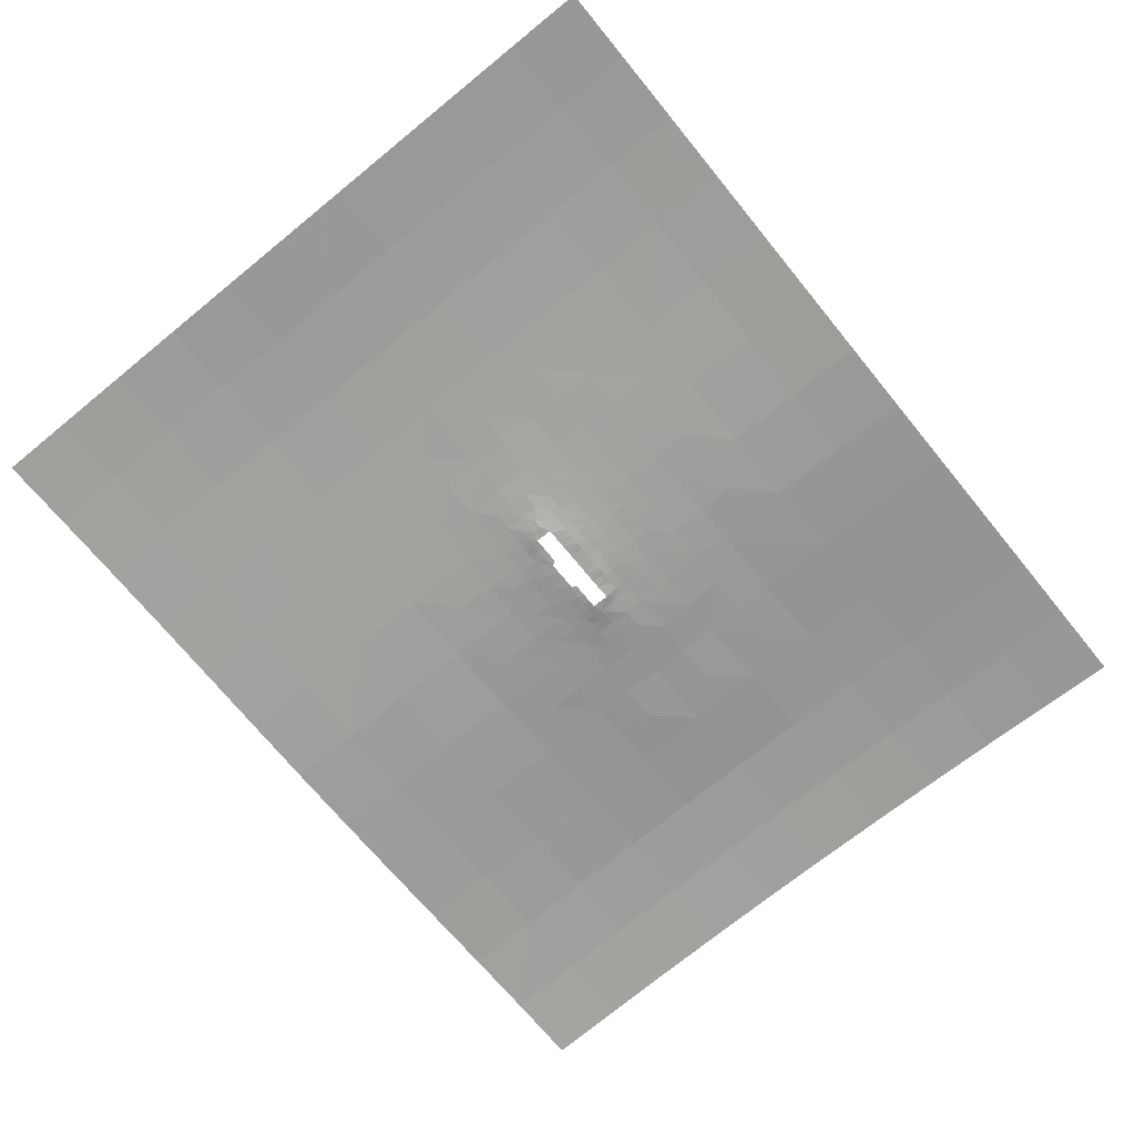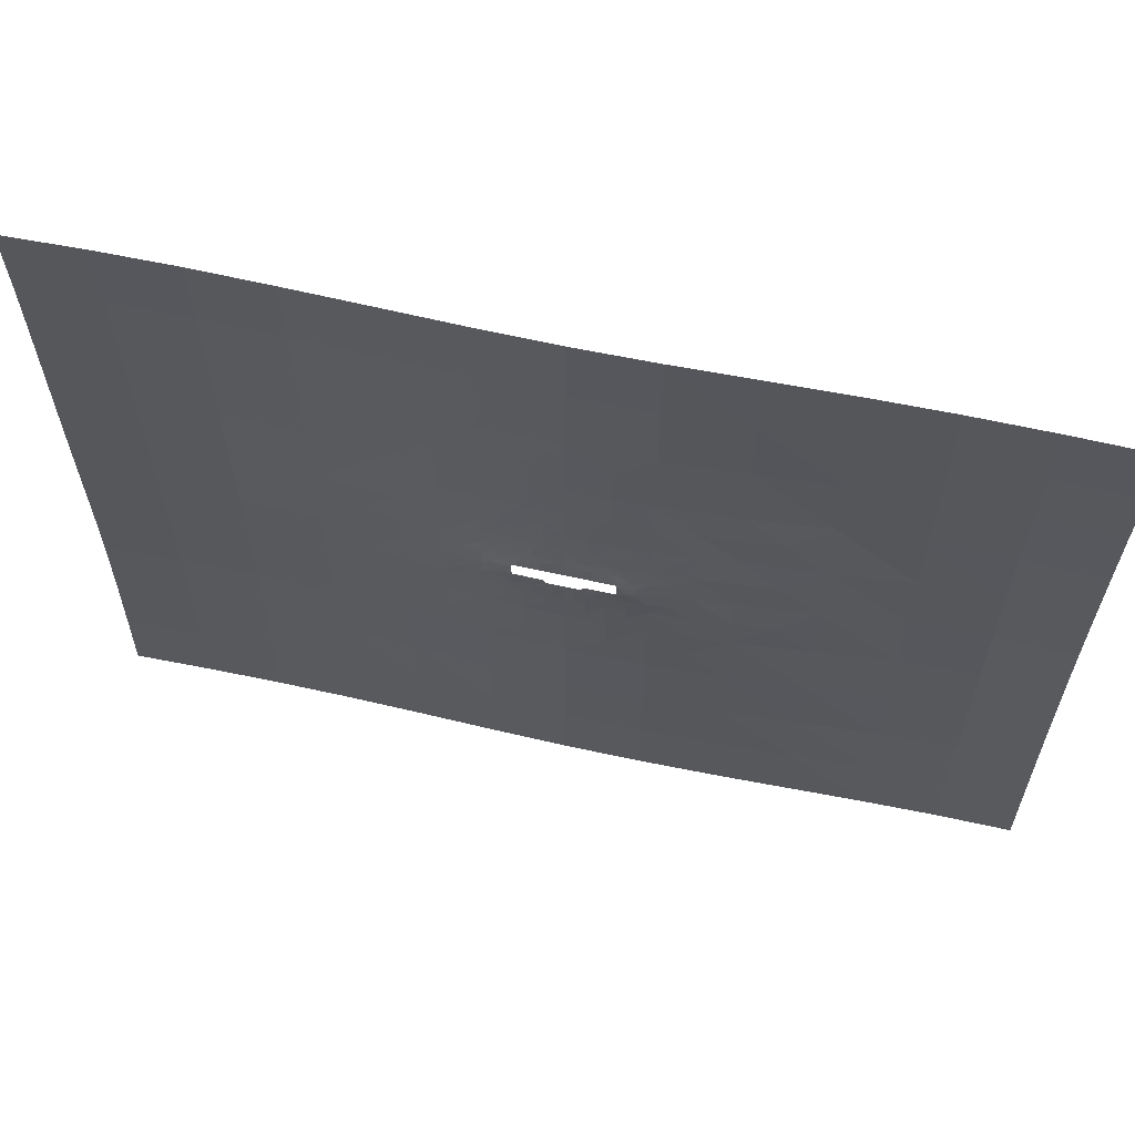
<metadata>
{"format":"obj","ext":"obj","renderer":"f3d","projection":"perspective","resolution":1024,"background":"white","views":[{"elev":-70.8,"azim":129.2,"up":"+Z"},{"elev":62.6,"azim":-167.2,"up":"+Y"}]}
</metadata>
<code>
v -5 1.71 0.863
v -5 6.71 1.594
v 0 6.71 0.459
v 0 11.71 1.609
v 5 11.71 1.128
v 10 11.71 0.678
v 15 11.71 0.289
v 20 11.71 0.488
v 25 11.71 0.526
v 30 11.71 0.486
v 35 11.71 0.264
v 40 11.71 0.605
v 45 11.71 0.844
v 50 11.71 1.304
v 55 1.71 0.283
v 55 6.71 0.898
v 55 -3.29 0.53
v 50 -8.29 0.484
v 55 -8.29 1.046
v 45 -8.29 0.311
v 40 -8.29 0.084
v 35 -13.29 0.47
v 40 -13.29 0.615
v 30 -13.29 0.352
v 25 -13.29 0.431
v 20 -13.29 0.352
v 15 -13.29 0.492
v 10 -13.29 0.594
v 10 -8.29 0.131
v 5 -8.29 0.331
v 0 -8.29 0.549
v -5 -8.29 0.839
v -5 -3.29 0.41
v -215 -203.3 8.627
v -215 -163.3 11.01
v -215 -123.3 13.19
v -215 -83.29 14.71
v -215 -43.29 15.58
v -215 -3.29 15.74
v -215 36.71 15.11
v -215 76.71 13.89
v -215 116.7 12.05
v -215 156.7 9.543
v -215 196.7 7.006
v -175 -203.3 8.539
v -175 -163.3 10.93
v -175 -123.3 13.13
v -175 -83.29 14.87
v -175 -43.29 16.14
v -175 -3.29 16.66
v -175 36.71 16.24
v -175 76.71 15.14
v -175 116.7 13.24
v -175 156.7 10.51
v -175 196.7 7.621
v -135 -203.3 7.653
v -135 -163.3 9.652
v -135 -123.3 11.46
v -135 -83.29 12.98
v -135 -43.29 14.2
v -135 -3.29 14.96
v -135 36.71 15.06
v -135 76.71 14.57
v -135 116.7 13.03
v -135 156.7 10.51
v -135 196.7 7.675
v -95 -203.3 6.316
v -95 -163.3 7.63
v -95 -123.3 8.726
v -95 -83.29 9.366
v -95 -43.29 9.982
v -95 -3.29 10.25
v -95 36.71 10.97
v -95 76.71 12.23
v -95 116.7 11.33
v -95 156.7 9.412
v -95 196.7 7.031
v -55 -203.3 5.039
v -55 -163.3 5.584
v -55 -123.3 5.87
v -55 -83.29 6.293
v -55 -43.29 6.292
v -55 -3.29 6.83
v -55 36.71 7.846
v -55 76.71 8.515
v -55 116.7 8.576
v -55 156.7 7.495
v -55 196.7 5.807
v -15 -203.3 4.231
v -15 -163.3 4.283
v -15 -123.3 4.004
v -15 -83.29 4.306
v -15 -43.29 3.411
v -15 -3.29 2.177
v -15 36.71 4.275
v -15 76.71 5.831
v -15 116.7 5.945
v -15 156.7 5.652
v -15 196.7 4.588
v 25 -203.3 4.013
v 25 -163.3 4.101
v 25 -123.3 3.761
v 25 -83.29 3.713
v 25 -43.29 2.608
v 25 36.71 2.714
v 25 76.71 4.178
v 25 116.7 4.703
v 25 156.7 4.823
v 25 196.7 4.011
v 65 -203.3 4.581
v 65 -163.3 5.009
v 65 -123.3 5.218
v 65 -83.29 4.859
v 65 -43.29 4.187
v 65 -3.29 2.174
v 65 36.71 3.609
v 65 76.71 4.451
v 65 116.7 5.077
v 65 156.7 5.286
v 65 196.7 4.405
v 105 -203.3 5.396
v 105 -163.3 6.453
v 105 -123.3 7.201
v 105 -83.29 7.336
v 105 -43.29 6.607
v 105 -3.29 6.015
v 105 36.71 5.879
v 105 76.71 6.035
v 105 116.7 6.44
v 105 156.7 6.412
v 105 196.7 5.308
v 145 -203.3 5.989
v 145 -163.3 7.536
v 145 -123.3 8.727
v 145 -83.29 9.18
v 145 -43.29 8.764
v 145 -3.29 8.062
v 145 36.71 7.89
v 145 76.71 7.861
v 145 116.7 7.76
v 145 156.7 7.389
v 145 196.7 6.139
v 185 -203.3 6.042
v 185 -163.3 7.828
v 185 -123.3 9.28
v 185 -83.29 9.972
v 185 -43.29 9.733
v 185 -3.29 9.16
v 185 36.71 8.964
v 185 76.71 8.839
v 185 116.7 8.502
v 185 156.7 7.914
v 185 196.7 6.613
v 225 -203.3 5.47
v 225 -163.3 7.197
v 225 -123.3 8.683
v 225 -83.29 9.497
v 225 -43.29 9.411
v 225 -3.29 8.796
v 225 36.71 8.515
v 225 76.71 8.374
v 225 116.7 8.057
v 225 156.7 7.52
v 225 196.7 6.226
v 265 -203.3 4.468
v 265 -163.3 5.858
v 265 -123.3 7.133
v 265 -83.29 7.852
v 265 -43.29 7.768
v 265 -3.29 7.165
v 265 36.71 6.789
v 265 76.71 6.627
v 265 116.7 6.422
v 265 156.7 6.059
v 265 196.7 4.896
v -35 -63.29 4.867
v -35 -43.29 4.489
v -35 -83.29 0
v -55 -63.29 0
v -15 -63.29 0
v 5 -63.29 3.251
v 5 -43.29 2.606
v 5 -83.29 0
v 25 -63.29 0
v 45 -63.29 3.698
v 45 -43.29 3.047
v 45 -83.29 0
v 65 -63.29 0
v 85 -63.29 5.734
v 85 -43.29 5.504
v 85 -83.29 0
v 105 -63.29 0
v -75 -23.29 7.891
v -75 -3.29 0
v -75 -43.29 0
v -95 -23.29 0
v -55 -23.29 6.166
v -35 -23.29 4.482
v -15 -23.29 2.815
v -35 -3.29 4.391
v -25 -13.29 3.269
v -25 -3.29 0
v -25 -23.29 0
v -35 -13.29 0
v -15 -13.29 2.266
v 5 -23.29 1.647
v -5 -33.29 2.56
v -5 -23.29 2.04
v -5 -43.29 0
v -15 -33.29 0
v 5 -33.29 0
v 25 -23.29 1.309
v 15 -33.29 1.954
v 15 -23.29 1.25
v 15 -43.29 0
v 25 -33.29 0
v -5 -13.29 1.419
v 5 -13.29 0.868
v 0 -18.29 1.453
v 0 -13.29 1.02
v 0 -23.29 0
v -5 -18.29 0
v 5 -18.29 0
v -10 -8.29 1.445
v -10 -3.29 0
v -10 -13.29 0
v -15 -8.29 0
v 10 -18.29 1.012
v 10 -23.29 0
v 15 -18.29 0
v 20 -18.29 0.796
v 20 -23.29 0
v 25 -18.29 0
v 45 -23.29 1.977
v 35 -33.29 2.153
v 35 -23.29 1.368
v 35 -43.29 0
v 45 -33.29 0
v 65 -23.29 3.384
v 55 -33.29 3.143
v 55 -23.29 2.542
v 55 -43.29 0
v 65 -33.29 0
v 30 -18.29 0.816
v 30 -23.29 0
v 35 -18.29 0
v 45 -13.29 1.081
v 40 -18.29 1.149
v 40 -23.29 0
v 45 -18.29 0
v 55 -13.29 1.789
v 50 -18.29 1.833
v 50 -13.29 1.345
v 50 -23.29 0
v 55 -18.29 0
v 65 -13.29 2.588
v 60 -8.29 1.677
v 60 -3.29 0
v 60 -13.29 0
v 65 -8.29 0
v 85 -23.29 4.707
v 105 -23.29 6.146
v 85 -3.29 4.188
v 75 -13.29 3.507
v 75 -3.29 0
v 75 -23.29 0
v 85 -13.29 0
v 125 -23.29 7.449
v 125 -3.29 0
v 125 -43.29 0
v 145 -23.29 0
v -75 16.71 8.622
v -75 36.71 0
v -95 16.71 0
v -55 16.71 6.961
v -35 16.71 4.904
v -15 16.71 3.282
v -25 6.71 3.488
v -25 16.71 0
v -35 6.71 0
v -15 6.71 2.455
v -35 36.71 5.65
v -25 26.71 4.403
v -25 36.71 0
v -35 26.71 0
v -15 26.71 3.811
v -10 1.71 1.513
v -10 6.71 0
v -15 1.71 0
v -5 16.71 2.587
v -10 11.71 2.476
v -10 16.71 0
v -15 11.71 0
v -5 11.71 2.159
v 0 16.71 2.219
v 5 16.71 1.885
v 10 16.71 1.429
v 15 16.71 1.233
v 20 16.71 1.024
v 25 16.71 1.127
v -5 26.71 3.109
v 5 26.71 2.525
v 0 21.71 2.517
v 0 26.71 0
v -5 21.71 0
v 5 21.71 0
v -5 36.71 3.718
v 5 36.71 3.289
v 15 26.71 2.087
v 10 21.71 1.87
v 10 26.71 0
v 15 21.71 0
v 25 26.71 1.934
v 20 21.71 1.519
v 20 26.71 0
v 25 21.71 0
v 15 36.71 2.829
v 30 16.71 1.036
v 35 16.71 1.118
v 40 16.71 1.126
v 45 16.71 1.469
v 65 6.71 2.095
v 60 1.71 1.19
v 60 6.71 0
v 65 1.71 0
v 55 11.71 1.664
v 50 16.71 1.694
v 55 16.71 2.109
v 65 16.71 2.835
v 60 11.71 1.998
v 60 16.71 0
v 65 11.71 0
v 35 26.71 1.99
v 30 21.71 1.49
v 30 26.71 0
v 35 21.71 0
v 45 26.71 2.284
v 40 21.71 1.644
v 40 26.71 0
v 45 21.71 0
v 35 36.71 2.61
v 45 36.71 2.863
v 55 26.71 2.744
v 50 21.71 2.125
v 50 26.71 0
v 55 21.71 0
v 65 26.71 3.176
v 55 36.71 3.106
v 85 16.71 4.258
v 75 6.71 3.191
v 75 16.71 0
v 85 6.71 0
v 105 16.71 5.611
v 85 36.71 4.649
v 75 26.71 3.766
v 75 36.71 0
v 85 26.71 0
v 125 16.71 6.942
v 125 36.71 0
v 145 16.71 0
v -75 56.71 9.523
v -75 76.71 0
v -95 56.71 0
v -55 56.71 8.042
v -35 56.71 6.576
v -15 56.71 4.912
v -35 76.71 7.181
v 5 56.71 3.906
v -5 46.71 4.003
v -5 56.71 0
v -15 46.71 0
v 5 46.71 0
v 25 56.71 3.452
v 15 46.71 3.223
v 15 56.71 0
v 25 46.71 0
v 5 76.71 4.683
v 45 56.71 3.557
v 35 46.71 3.04
v 35 56.71 0
v 45 46.71 0
v 65 56.71 4.098
v 55 46.71 3.46
v 55 56.71 0
v 65 46.71 0
v 45 76.71 3.982
v 85 56.71 4.902
v 105 56.71 5.778
v 85 76.71 5.054
v 125 56.71 6.975
v 125 76.71 0
v 145 56.71 0
v -35 96.71 7.133
v -35 116.7 0
v -55 96.71 0
v -15 96.71 0
v 5 96.71 4.814
v 5 116.7 0
v 25 96.71 0
v 45 96.71 4.237
v 45 116.7 0
v 65 96.71 0
v 85 96.71 5.477
v 85 116.7 0
v 105 96.71 0
v 0 4.5 0
v 2.5 4.5 0
v 5 4.5 0
v 7.5 4.5 0
v 10 4.5 0
v 12.5 4.5 0
v 15 4.5 0
v 15.2 4.5 0
v 15.4 4.5 0
v 15.6 4.5 0
v 16 4.5 0
v 16.2 4.5 0
v 16.4 4.5 0
v 16.6 4.5 0
v 16.8 4.5 0
v 17 4.5 0
v 19.5 4.5 0
v 22 4.5 0
v 24.5 4.5 0
v 27 4.5 0
v 29.5 4.5 0
v 32 4.5 0
v 33 4.5 0
v 33.2 4.5 0
v 33.4 4.5 0
v 33.6 4.5 0
v 33.8 4.5 0
v 34 4.5 0
v 34.4 4.5 0
v 34.6 4.5 0
v 34.8 4.5 0
v 35 4.5 0
v 37.72 4.5 0
v 40.44 4.5 0
v 43.16 4.5 0
v 45.88 4.5 0
v 48.6 4.5 0
v 49.8 4.5 0
v 50 4.5 0
v 50 3.6 0
v 50 2.7 0
v 50 1.8 0
v 50 0.9 0
v 50 0 0
v 50 -0.9 0
v 50 -1.8 0
v 50 -2.7 0
v 50 -3.6 0
v 50 -4.5 -0
v 49.8 -4.5 0
v 48.6 -4.5 0
v 45.88 -4.5 0
v 43.16 -4.5 0
v 40.44 -4.5 0
v 37.72 -4.5 0
v 35 -4.5 0
v 34.8 -4.57 0
v 34.6 -4.76 0
v 34.4 -5.04 0
v 34 -5.75 0
v 33.8 -6.12 0
v 33.6 -6.46 0
v 33.4 -6.74 0
v 33.2 -6.93 0
v 33 -7 0
v 32 -7 0
v 29.5 -7 0
v 27 -7 0
v 24.5 -7 0
v 22 -7 0
v 19.5 -7 0
v 17 -7 0
v 16.8 -6.93 0
v 16.6 -6.74 0
v 16.4 -6.46 0
v 16.2 -6.12 0
v 16 -5.75 0
v 15.6 -5.04 0
v 15.4 -4.76 0
v 15.2 -4.57 0
v 15 -4.5 0
v 12.5 -4.5 0
v 10 -4.5 0
v 7.5 -4.5 0
v 5 -4.5 0
v 2.5 -4.5 0
v 0 -4.5 0
v 0 -3.6 0
v 0 -2.7 0
v 0 -1.8 0
v 0 -0.9 0
v 0 0 0
v 0 0.9 0
v 0 1.8 0
v 0 2.7 0
v 0 3.6 0
g Background
f 406 407 3
f 407 408 3
f 408 409 3
f 409 410 6
f 410 411 6
f 411 412 7
f 412 413 7
f 413 414 7
f 414 415 7
f 415 416 7
f 416 417 7
f 417 418 7
f 418 419 7
f 419 420 7
f 420 421 7
f 421 422 8
f 422 423 8
f 423 424 9
f 424 425 9
f 425 426 10
f 426 427 10
f 427 428 11
f 428 429 11
f 429 430 11
f 430 431 11
f 431 432 11
f 432 433 11
f 433 434 11
f 434 435 11
f 435 436 11
f 436 437 11
f 437 438 11
f 438 439 12
f 439 440 12
f 440 441 13
f 441 442 13
f 442 443 16
f 443 444 16
f 444 445 15
f 445 446 15
f 446 447 15
f 447 448 15
f 448 449 15
f 449 450 15
f 450 451 17
f 451 452 17
f 452 453 17
f 453 454 17
f 454 455 18
f 455 456 18
f 456 457 20
f 457 458 20
f 458 459 21
f 459 460 21
f 460 461 21
f 461 462 21
f 462 463 21
f 463 464 21
f 464 465 21
f 465 466 21
f 466 467 21
f 467 468 21
f 468 469 22
f 469 470 22
f 470 471 22
f 471 472 24
f 472 473 24
f 473 474 25
f 474 475 25
f 475 476 26
f 476 477 26
f 477 478 27
f 478 479 27
f 479 480 29
f 480 481 29
f 481 482 29
f 482 483 29
f 483 484 29
f 484 485 29
f 485 486 29
f 486 487 29
f 487 488 29
f 488 489 29
f 489 490 30
f 490 491 30
f 491 492 31
f 492 493 33
f 493 494 33
f 494 495 33
f 495 496 33
f 496 497 33
f 497 498 33
f 498 499 33
f 499 500 33
f 500 501 33
f 501 406 3
f 406 407 3
f 409 5 3
f 409 6 5
f 3 5 4
f 411 7 6
f 421 8 7
f 423 9 8
f 425 10 9
f 427 11 10
f 438 12 11
f 440 13 12
f 442 14 13
f 442 16 14
f 16 326 14
f 444 15 16
f 450 17 15
f 17 454 19
f 19 454 18
f 456 20 18
f 458 21 20
f 21 468 23
f 23 468 22
f 471 24 22
f 473 25 24
f 475 26 25
f 477 27 26
f 27 479 28
f 28 479 29
f 489 30 29
f 491 31 30
f 31 492 32
f 32 492 33
f 501 1 33
f 501 3 1
f 3 2 1
f 34 45 46
f 46 35 34
f 45 56 57
f 57 46 45
f 56 67 68
f 68 57 56
f 67 78 79
f 79 68 67
f 78 89 90
f 90 79 78
f 89 100 101
f 101 90 89
f 100 110 111
f 111 101 100
f 110 121 122
f 122 111 110
f 121 132 133
f 133 122 121
f 132 143 144
f 144 133 132
f 143 154 155
f 155 144 143
f 154 165 166
f 166 155 154
f 35 46 47
f 47 36 35
f 46 57 58
f 58 47 46
f 57 68 69
f 69 58 57
f 68 79 80
f 80 69 68
f 79 90 91
f 91 80 79
f 90 101 102
f 102 91 90
f 101 111 112
f 112 102 101
f 111 122 123
f 123 112 111
f 122 133 134
f 134 123 122
f 133 144 145
f 145 134 133
f 144 155 156
f 156 145 144
f 155 166 167
f 167 156 155
f 36 47 48
f 48 37 36
f 47 58 59
f 59 48 47
f 58 69 70
f 70 59 58
f 69 80 81
f 81 70 69
f 80 91 92
f 92 81 80
f 91 102 103
f 103 92 91
f 102 112 113
f 113 103 102
f 112 123 124
f 124 113 112
f 123 134 135
f 135 124 123
f 134 145 146
f 146 135 134
f 145 156 157
f 157 146 145
f 156 167 168
f 168 157 156
f 37 48 49
f 49 38 37
f 48 59 60
f 60 49 48
f 59 70 71
f 71 60 59
f 70 81 82
f 82 71 70
f 176 93 177
f 176 177 82
f 176 81 92
f 176 92 93
f 176 82 81
f 181 104 182
f 181 182 93
f 181 92 103
f 181 103 104
f 181 93 92
f 185 114 186
f 185 186 104
f 185 103 113
f 185 113 114
f 185 104 103
f 189 125 190
f 189 190 114
f 189 113 124
f 189 124 125
f 189 114 113
f 124 135 136
f 136 125 124
f 135 146 147
f 147 136 135
f 146 157 158
f 158 147 146
f 157 168 169
f 169 158 157
f 38 49 50
f 50 39 38
f 49 60 61
f 61 50 49
f 60 71 72
f 72 61 60
f 193 83 72
f 193 71 82
f 193 82 197
f 193 197 83
f 193 72 71
f 82 177 198
f 198 197 82
f 177 93 199
f 199 198 177
f 197 198 200
f 200 83 197
f 201 94 200
f 201 198 199
f 201 199 205
f 201 205 94
f 201 200 198
f 207 206 208
f 207 208 199
f 207 93 182
f 207 182 206
f 207 199 93
f 213 212 214
f 213 214 206
f 213 182 104
f 213 104 212
f 213 206 182
f 199 208 217
f 217 205 199
f 219 218 220
f 219 220 217
f 219 208 206
f 219 206 218
f 219 217 208
f 224 33 94
f 224 205 217
f 224 217 32
f 224 32 33
f 224 94 205
f 217 220 31
f 31 32 217
f 220 218 30
f 30 31 220
f 228 27 28
f 228 28 218
f 228 206 214
f 228 214 27
f 228 218 206
f 231 25 26
f 231 26 27
f 231 214 212
f 231 212 25
f 231 27 214
f 218 28 29
f 29 30 218
f 235 234 236
f 235 236 212
f 235 104 186
f 235 186 234
f 235 212 104
f 240 239 241
f 240 241 234
f 240 186 114
f 240 114 239
f 240 234 186
f 244 22 24
f 244 24 25
f 244 212 236
f 244 236 22
f 244 25 212
f 248 247 23
f 248 23 22
f 248 236 234
f 248 234 247
f 248 22 236
f 23 247 20
f 20 21 23
f 252 251 253
f 252 253 247
f 252 234 241
f 252 241 251
f 252 247 234
f 241 239 256
f 256 251 241
f 247 253 18
f 18 20 247
f 253 251 19
f 19 18 253
f 257 115 17
f 257 251 256
f 257 256 115
f 257 17 19
f 257 19 251
f 114 190 261
f 261 239 114
f 190 125 262
f 262 261 190
f 264 263 115
f 264 239 261
f 264 261 263
f 264 115 256
f 264 256 239
f 261 262 126
f 126 263 261
f 268 137 126
f 268 125 136
f 268 136 137
f 268 126 262
f 268 262 125
f 136 147 148
f 148 137 136
f 147 158 159
f 159 148 147
f 158 169 170
f 170 159 158
f 39 50 51
f 51 40 39
f 50 61 62
f 62 51 50
f 61 72 73
f 73 62 61
f 272 84 73
f 272 72 83
f 272 83 275
f 272 275 84
f 272 73 72
f 83 200 276
f 276 275 83
f 278 277 276
f 278 200 94
f 278 94 281
f 278 281 277
f 278 276 200
f 275 276 282
f 282 84 275
f 283 95 282
f 283 276 277
f 283 277 286
f 283 286 95
f 283 282 276
f 287 2 281
f 287 94 33
f 287 33 1
f 287 1 2
f 287 281 94
f 291 290 277
f 291 281 2
f 291 2 294
f 291 294 290
f 291 277 281
f 2 3 4
f 4 294 2
f 294 4 295
f 295 290 294
f 4 5 296
f 296 295 4
f 5 6 297
f 297 296 5
f 6 7 298
f 298 297 6
f 7 8 299
f 299 298 7
f 8 9 300
f 300 299 8
f 277 290 301
f 301 286 277
f 303 302 301
f 303 290 295
f 303 295 296
f 303 296 302
f 303 301 290
f 286 301 307
f 307 95 286
f 301 302 308
f 308 307 301
f 310 309 302
f 310 296 297
f 310 297 298
f 310 298 309
f 310 302 296
f 314 313 309
f 314 298 299
f 314 299 300
f 314 300 313
f 314 309 298
f 302 309 317
f 317 308 302
f 309 313 105
f 105 317 309
f 9 10 318
f 318 300 9
f 10 11 319
f 319 318 10
f 11 12 320
f 320 319 11
f 12 13 321
f 321 320 12
f 323 322 16
f 323 17 115
f 323 115 322
f 323 16 15
f 323 15 17
f 13 14 327
f 327 321 13
f 14 326 328
f 328 327 14
f 330 329 328
f 330 16 322
f 330 322 329
f 330 328 326
f 330 326 16
f 334 333 313
f 334 300 318
f 334 318 319
f 334 319 333
f 334 313 300
f 338 337 333
f 338 319 320
f 338 320 321
f 338 321 337
f 338 333 319
f 313 333 341
f 341 105 313
f 333 337 342
f 342 341 333
f 344 343 337
f 344 321 327
f 344 327 328
f 344 328 343
f 344 337 321
f 328 329 347
f 347 343 328
f 337 343 348
f 348 342 337
f 343 347 116
f 116 348 343
f 350 349 329
f 350 115 263
f 350 263 349
f 350 329 322
f 350 322 115
f 263 126 353
f 353 349 263
f 355 354 116
f 355 329 349
f 355 349 354
f 355 116 347
f 355 347 329
f 349 353 127
f 127 354 349
f 358 138 127
f 358 126 137
f 358 137 138
f 358 127 353
f 358 353 126
f 137 148 149
f 149 138 137
f 148 159 160
f 160 149 148
f 159 170 171
f 171 160 159
f 40 51 52
f 52 41 40
f 51 62 63
f 63 52 51
f 62 73 74
f 74 63 62
f 361 85 74
f 361 73 84
f 361 84 364
f 361 364 85
f 361 74 73
f 84 282 365
f 365 364 84
f 282 95 366
f 366 365 282
f 364 365 367
f 367 85 364
f 365 366 96
f 96 367 365
f 369 368 366
f 369 95 307
f 369 307 308
f 369 308 368
f 369 366 95
f 374 373 368
f 374 308 317
f 374 317 105
f 374 105 373
f 374 368 308
f 366 368 377
f 377 96 366
f 368 373 106
f 106 377 368
f 379 378 373
f 379 105 341
f 379 341 342
f 379 342 378
f 379 373 105
f 383 382 378
f 383 342 348
f 383 348 116
f 383 116 382
f 383 378 342
f 373 378 386
f 386 106 373
f 378 382 117
f 117 386 378
f 116 354 387
f 387 382 116
f 354 127 388
f 388 387 354
f 382 387 389
f 389 117 382
f 387 388 128
f 128 389 387
f 390 139 128
f 390 127 138
f 390 138 139
f 390 128 388
f 390 388 127
f 138 149 150
f 150 139 138
f 149 160 161
f 161 150 149
f 160 171 172
f 172 161 160
f 41 52 53
f 53 42 41
f 52 63 64
f 64 53 52
f 63 74 75
f 75 64 63
f 74 85 86
f 86 75 74
f 393 97 86
f 393 85 367
f 393 367 96
f 393 96 97
f 393 86 85
f 397 107 97
f 397 96 377
f 397 377 106
f 397 106 107
f 397 97 96
f 400 118 107
f 400 106 386
f 400 386 117
f 400 117 118
f 400 107 106
f 403 129 118
f 403 117 389
f 403 389 128
f 403 128 129
f 403 118 117
f 128 139 140
f 140 129 128
f 139 150 151
f 151 140 139
f 150 161 162
f 162 151 150
f 161 172 173
f 173 162 161
f 42 53 54
f 54 43 42
f 53 64 65
f 65 54 53
f 64 75 76
f 76 65 64
f 75 86 87
f 87 76 75
f 86 97 98
f 98 87 86
f 97 107 108
f 108 98 97
f 107 118 119
f 119 108 107
f 118 129 130
f 130 119 118
f 129 140 141
f 141 130 129
f 140 151 152
f 152 141 140
f 151 162 163
f 163 152 151
f 162 173 174
f 174 163 162
f 43 54 55
f 55 44 43
f 54 65 66
f 66 55 54
f 65 76 77
f 77 66 65
f 76 87 88
f 88 77 76
f 87 98 99
f 99 88 87
f 98 108 109
f 109 99 98
f 108 119 120
f 120 109 108
f 119 130 131
f 131 120 119
f 130 141 142
f 142 131 130
f 141 152 153
f 153 142 141
f 152 163 164
f 164 153 152
f 163 174 175
f 175 164 163

</code>
